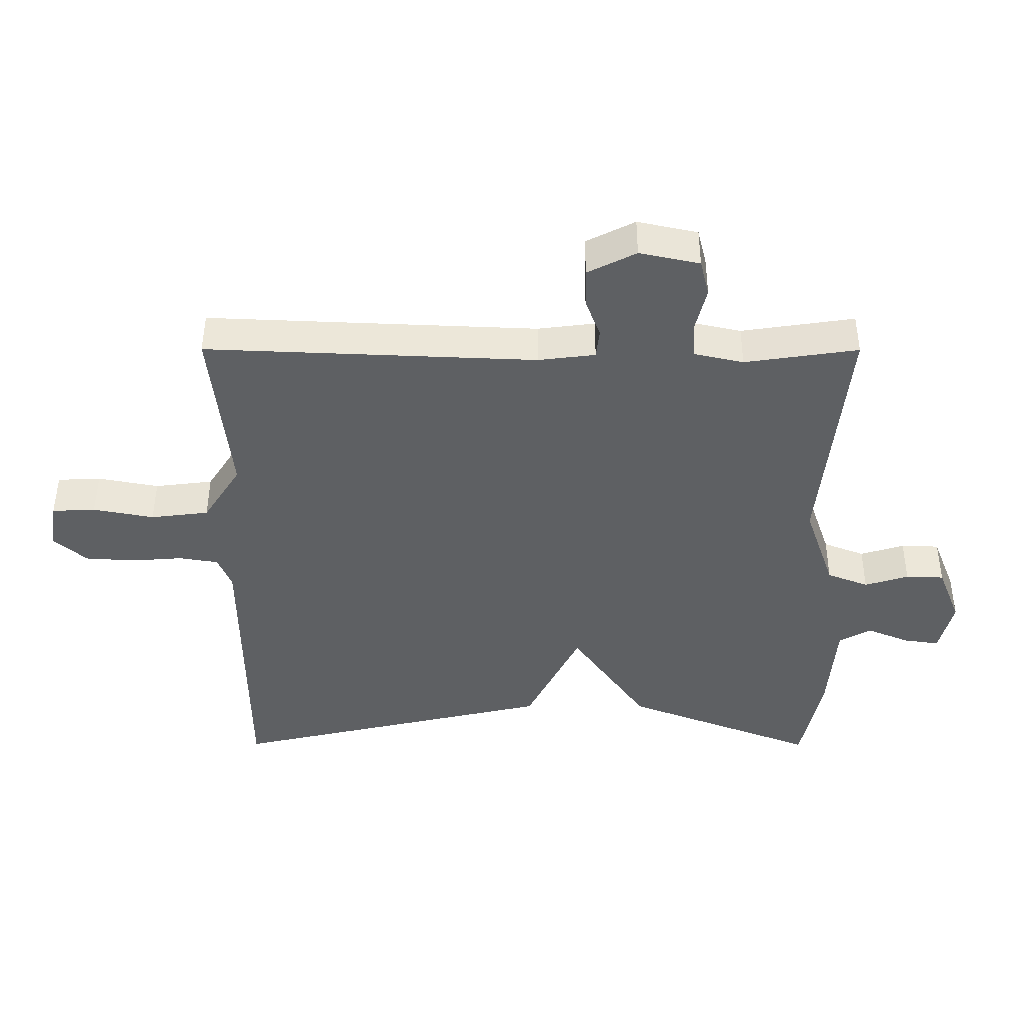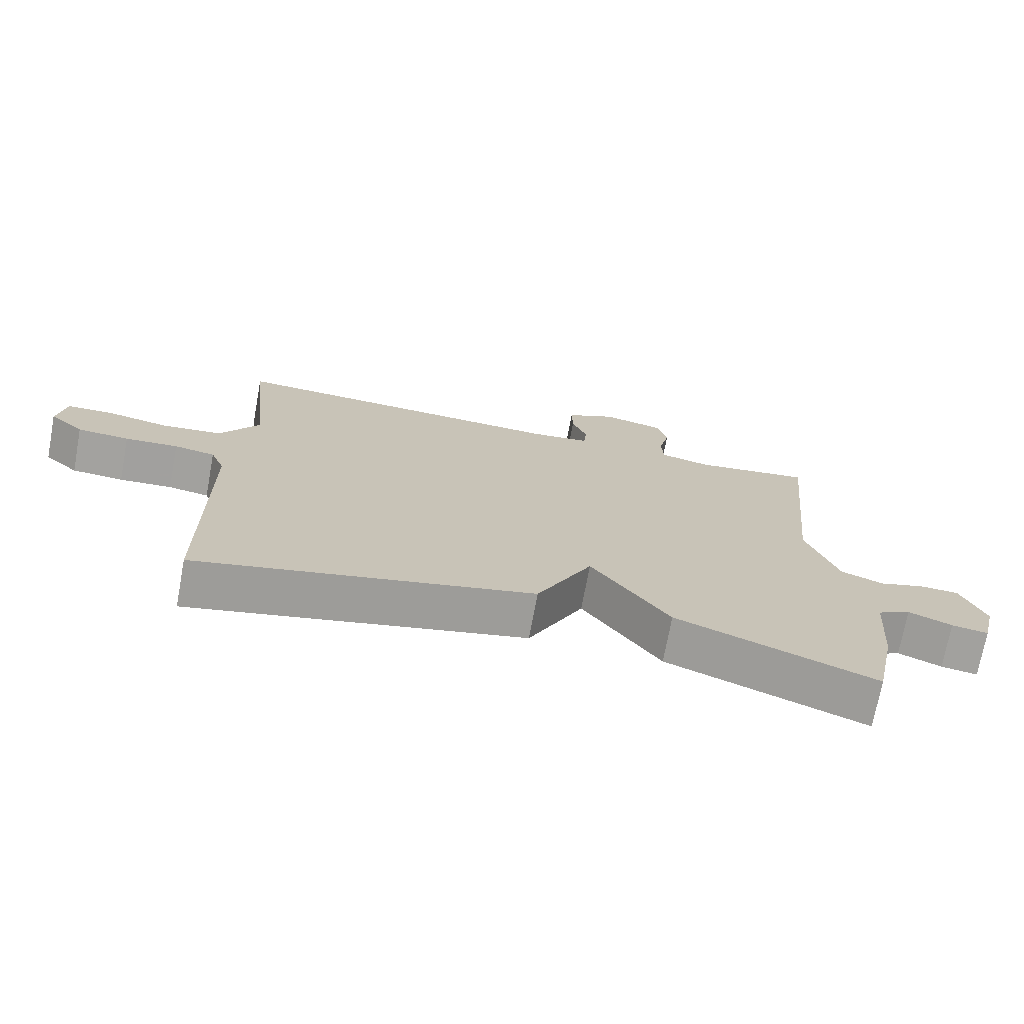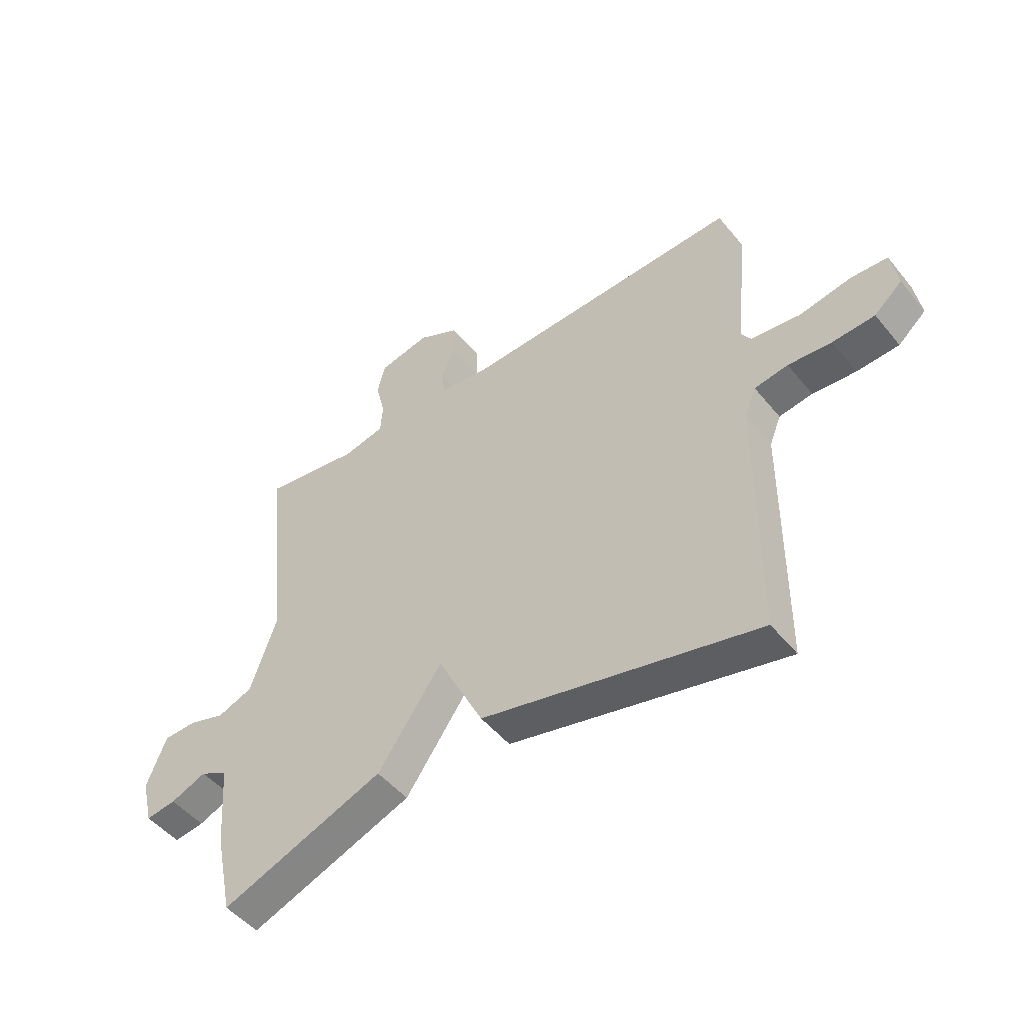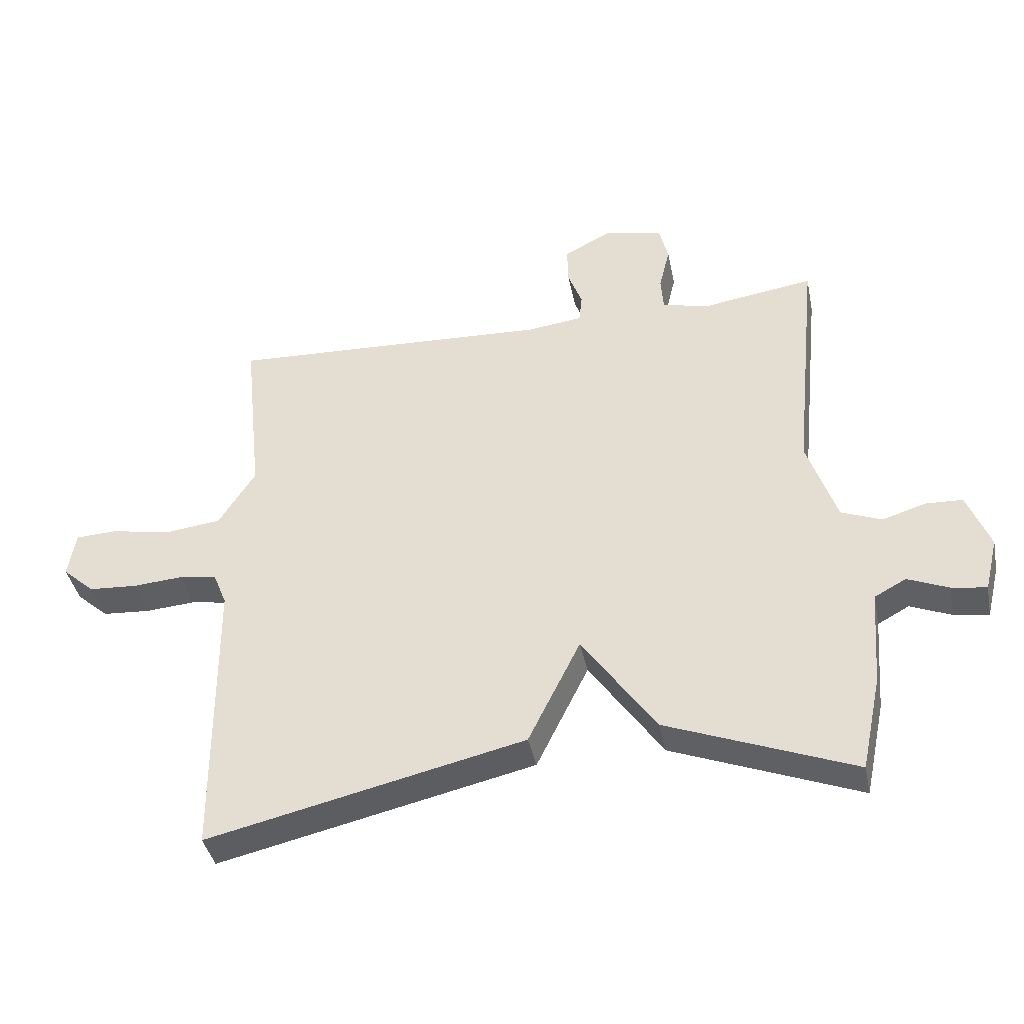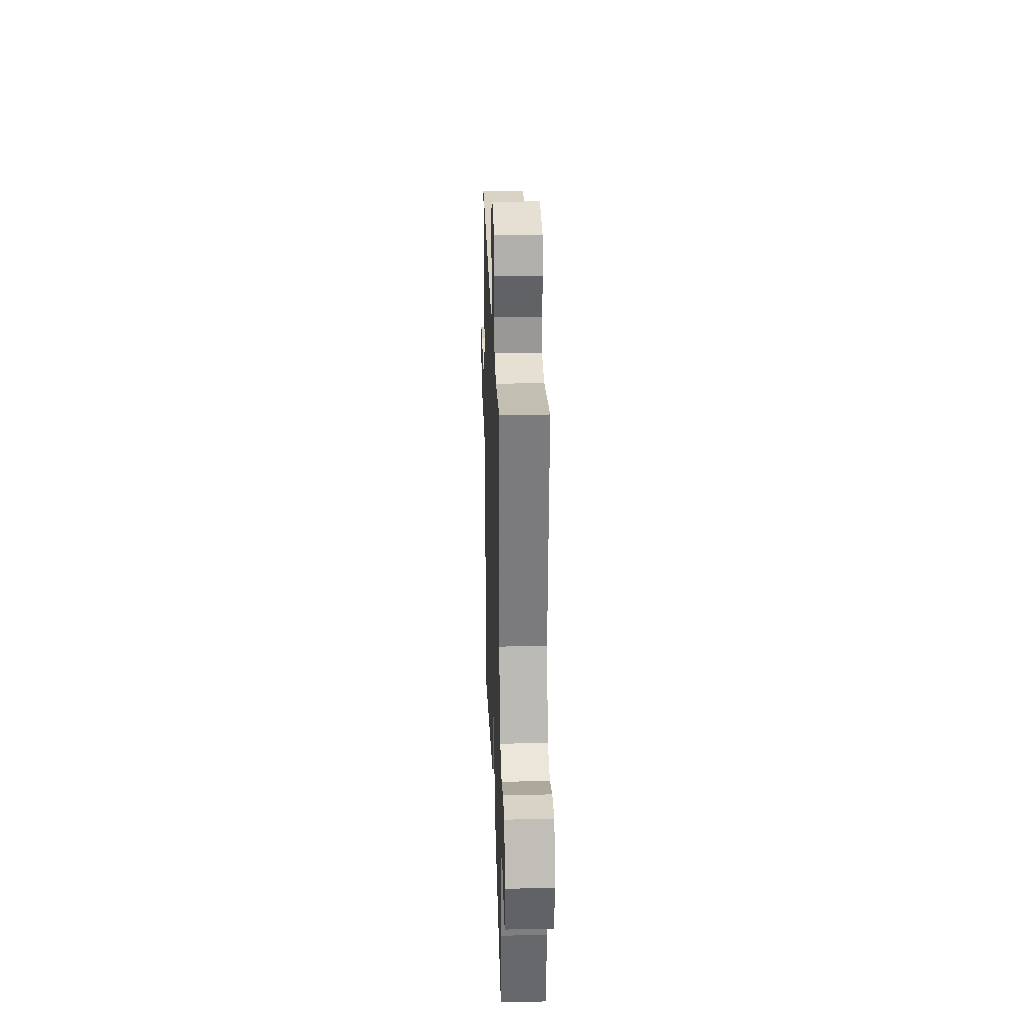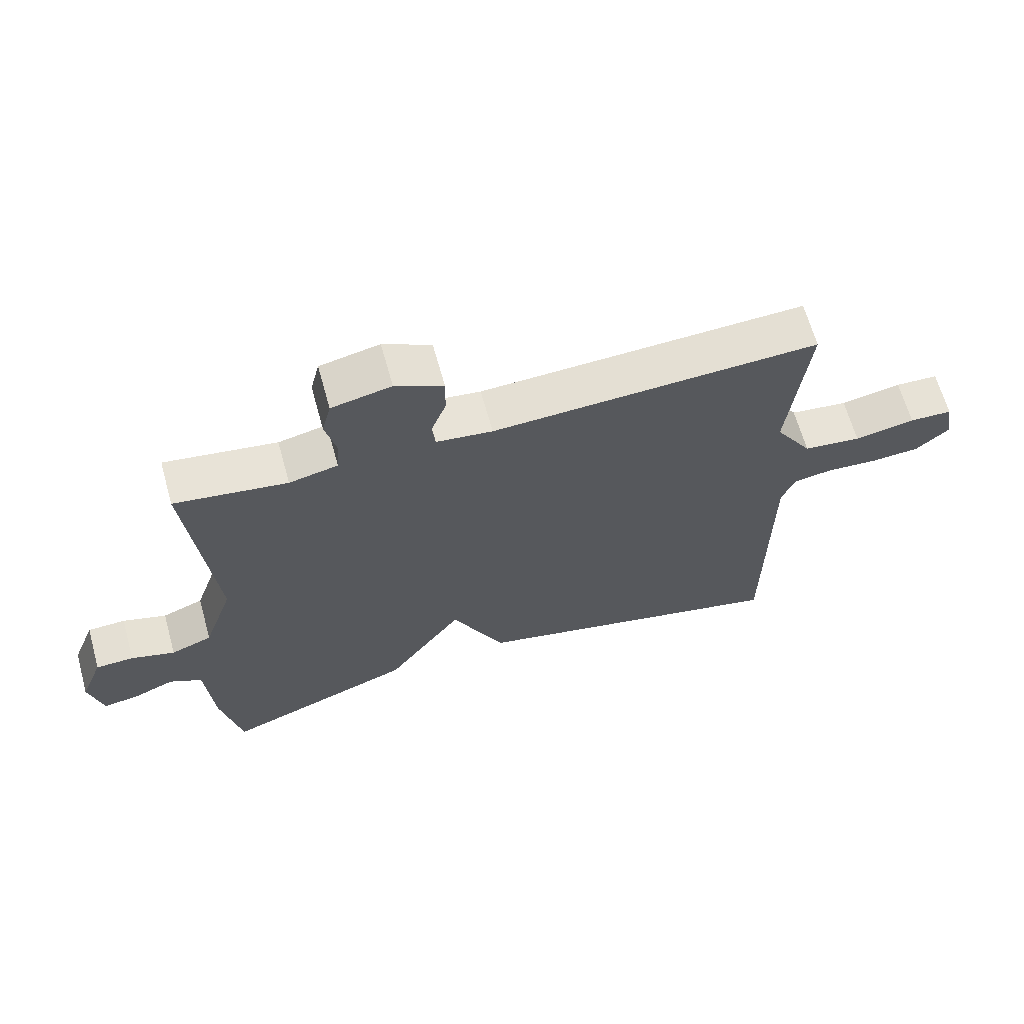
<metadata>
{"format":"obj","ext":"obj","renderer":"f3d","projection":"perspective","resolution":1024,"background":"white","views":[{"elev":47.5,"azim":-179.9,"up":"+Z"},{"elev":-72.3,"azim":169.5,"up":"+Z"},{"elev":-49.0,"azim":37.3,"up":"+Z"},{"elev":-39.8,"azim":-168.5,"up":"+Z"},{"elev":25.8,"azim":-91.9,"up":"+Z"},{"elev":65.0,"azim":-15.5,"up":"+Z"}]}
</metadata>
<code>
v -0.5 0.07 0.5
v -0.325 0.07 0.474
v -0.249 0.07 0.491
v -0.245 0.07 0.546
v -0.262 0.07 0.616
v -0.248 0.07 0.673
v -0.155 0.07 0.693
v -0.08 0.07 0.655
v -0.081 0.07 0.595
v -0.104 0.07 0.534
v -0.099 0.07 0.489
v -0.011 0.07 0.478
v 0.5 0.07 0.5
v 0.471 0.07 0.223
v 0.529 0.07 0.132
v 0.619 0.07 0.121
v 0.713 0.07 0.139
v 0.78 0.07 0.136
v 0.792 0.07 0.063
v 0.741 0.07 0.018
v 0.664 0.07 0.013
v 0.585 0.07 0.019
v 0.524 0.07 0.009
v 0.503 0.07 -0.043
v 0.5 0.07 -0.5
v -0.003 0.07 -0.385
v -0.086 0.07 -0.218
v -0.203 0.07 -0.385
v -0.5 0.07 -0.5
v -0.532 0.07 -0.349
v -0.544 0.07 -0.196
v -0.594 0.07 -0.169
v -0.659 0.07 -0.196
v -0.714 0.07 -0.204
v -0.735 0.07 -0.119
v -0.699 0.07 -0.028
v -0.64 0.07 -0.026
v -0.572 0.07 -0.047
v -0.508 0.07 -0.022
v -0.461 0.07 0.115
v -0.5 0 0.5
v -0.325 0 0.474
v -0.249 0 0.491
v -0.245 0 0.546
v -0.262 0 0.616
v -0.248 0 0.673
v -0.155 0 0.693
v -0.08 0 0.655
v -0.081 0 0.595
v -0.104 0 0.534
v -0.099 0 0.489
v -0.011 0 0.478
v 0.5 0 0.5
v 0.471 0 0.223
v 0.529 0 0.132
v 0.619 0 0.121
v 0.713 0 0.139
v 0.78 0 0.136
v 0.792 0 0.063
v 0.741 0 0.018
v 0.664 0 0.013
v 0.585 0 0.019
v 0.524 0 0.009
v 0.503 0 -0.043
v 0.5 0 -0.5
v -0.003 0 -0.385
v -0.086 0 -0.218
v -0.203 0 -0.385
v -0.5 0 -0.5
v -0.532 0 -0.349
v -0.544 0 -0.196
v -0.594 0 -0.169
v -0.659 0 -0.196
v -0.714 0 -0.204
v -0.735 0 -0.119
v -0.699 0 -0.028
v -0.64 0 -0.026
v -0.572 0 -0.047
v -0.508 0 -0.022
v -0.461 0 0.115
f 36 37 38
f 35 36 38
f 34 35 38
f 33 34 38
f 32 33 38
f 31 32 38 39
f 31 39 40
f 30 31 40
f 29 30 40
f 28 29 40
f 27 28 40
f 24 25 26 27
f 40 1 2
f 27 40 2
f 24 27 2
f 23 24 2
f 20 21 22
f 19 20 22
f 18 19 22
f 17 18 22
f 16 17 22
f 15 16 22 23
f 12 13 14
f 23 2 3
f 15 23 3
f 14 15 3
f 12 14 3
f 11 12 3
f 8 9 10
f 7 8 10
f 6 7 10
f 5 6 10
f 4 5 10
f 3 4 10 11
f 78 77 76
f 78 76 75
f 78 75 74
f 78 74 73
f 78 73 72
f 79 78 72 71
f 80 79 71
f 80 71 70
f 80 70 69
f 80 69 68
f 80 68 67
f 67 66 65 64
f 42 41 80
f 42 80 67
f 42 67 64
f 42 64 63
f 62 61 60
f 62 60 59
f 62 59 58
f 62 58 57
f 62 57 56
f 63 62 56 55
f 54 53 52
f 43 42 63
f 43 63 55
f 43 55 54
f 43 54 52
f 43 52 51
f 50 49 48
f 50 48 47
f 50 47 46
f 50 46 45
f 50 45 44
f 51 50 44 43
f 1 41 42 2
f 2 42 43 3
f 3 43 44 4
f 4 44 45 5
f 5 45 46 6
f 6 46 47 7
f 7 47 48 8
f 8 48 49 9
f 9 49 50 10
f 10 50 51 11
f 11 51 52 12
f 12 52 53 13
f 13 53 54 14
f 14 54 55 15
f 15 55 56 16
f 16 56 57 17
f 17 57 58 18
f 18 58 59 19
f 19 59 60 20
f 20 60 61 21
f 21 61 62 22
f 22 62 63 23
f 23 63 64 24
f 24 64 65 25
f 25 65 66 26
f 26 66 67 27
f 27 67 68 28
f 28 68 69 29
f 29 69 70 30
f 30 70 71 31
f 31 71 72 32
f 32 72 73 33
f 33 73 74 34
f 34 74 75 35
f 35 75 76 36
f 36 76 77 37
f 37 77 78 38
f 38 78 79 39
f 39 79 80 40
f 40 80 41 1

</code>
